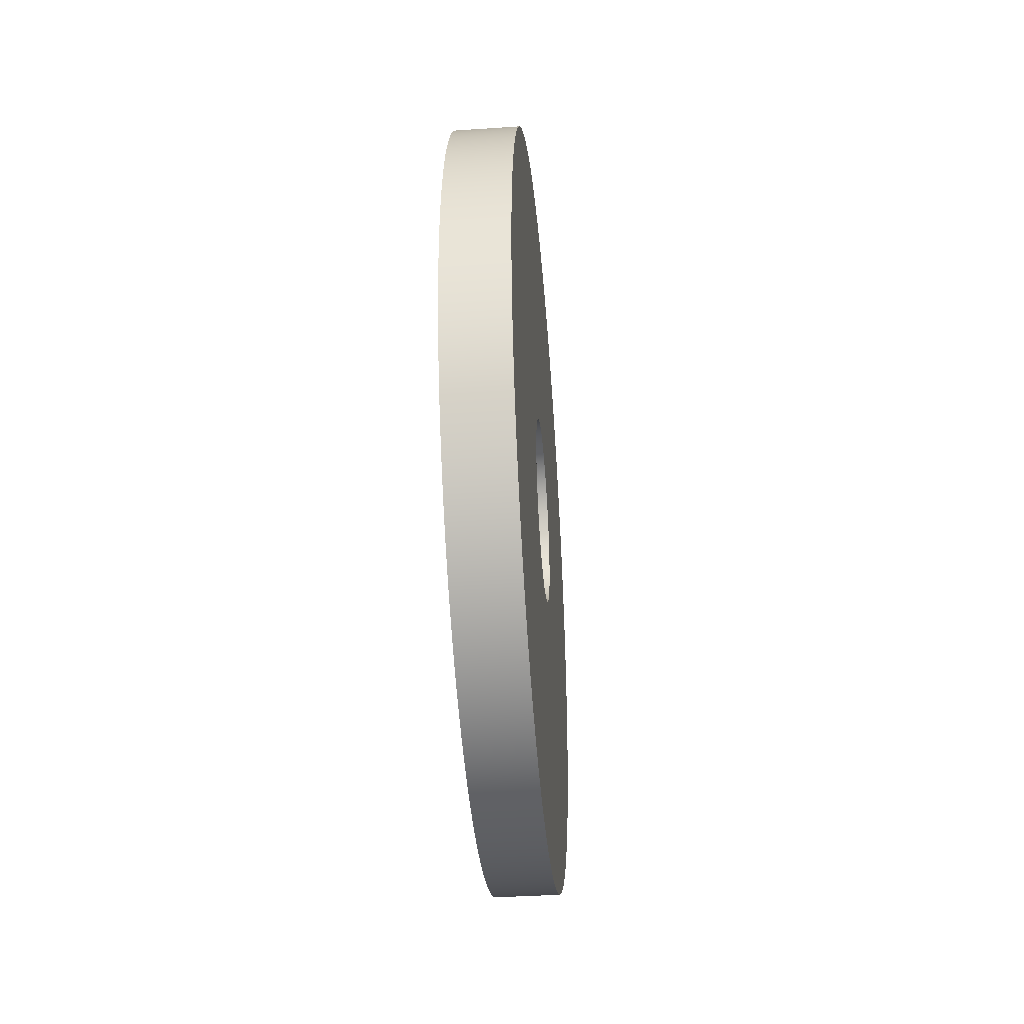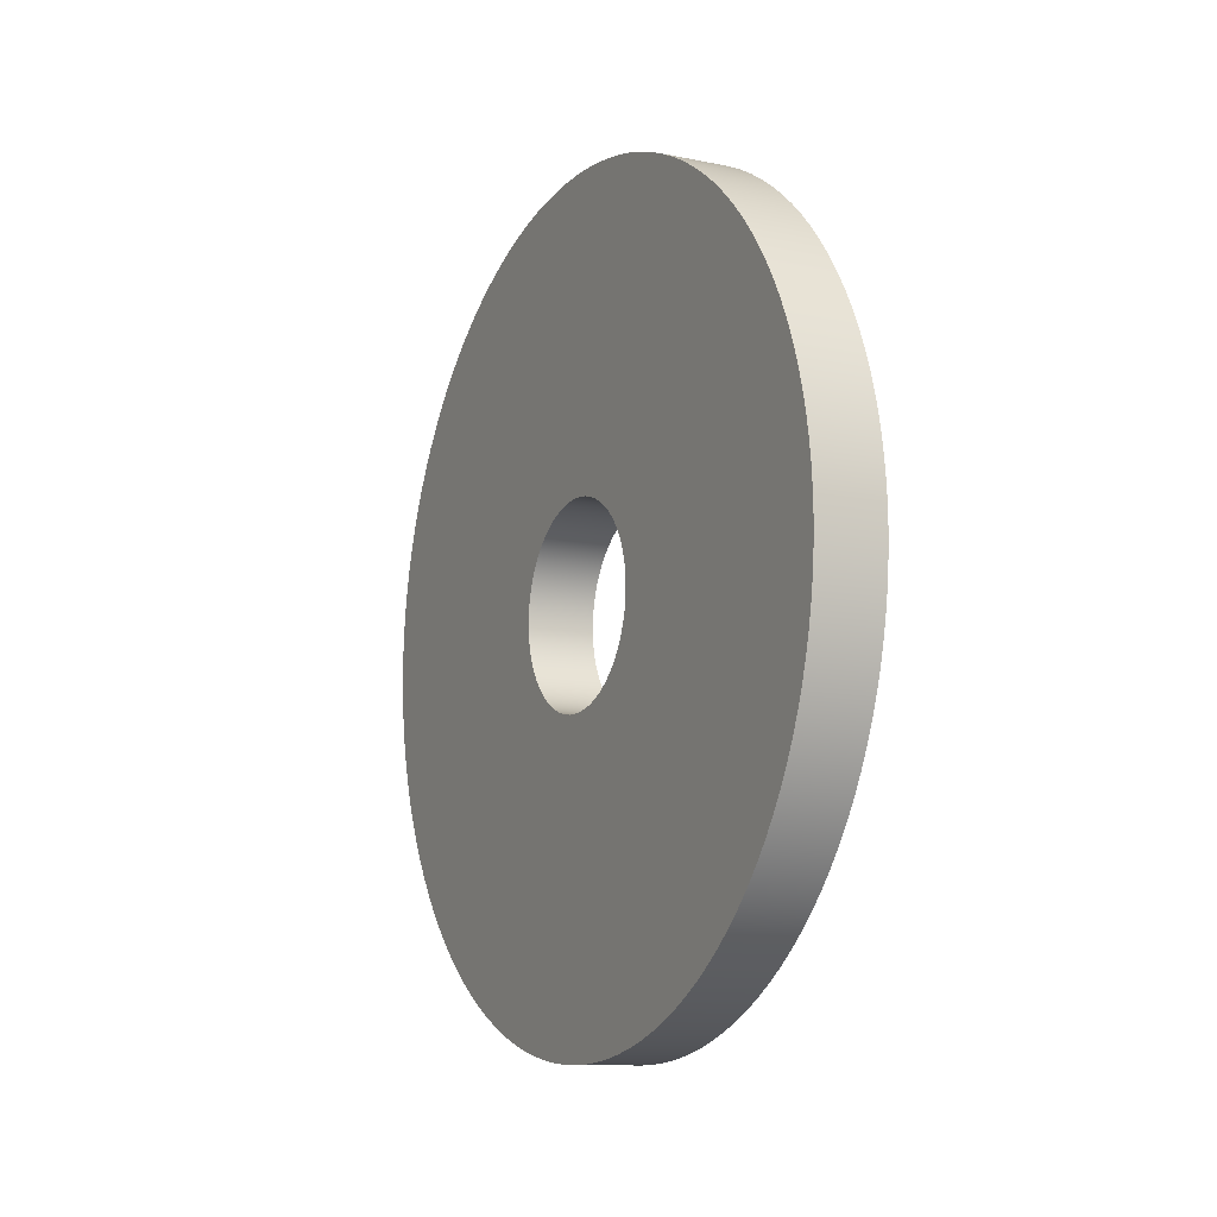
<metadata>
{"format":"obj","ext":"obj","renderer":"f3d","projection":"perspective","resolution":1024,"background":"white","views":[{"elev":-38.9,"azim":4.8,"up":"+Z"},{"elev":-10.7,"azim":153.0,"up":"+Y"}]}
</metadata>
<code>
g default
v 0.8855 2.377 -1.058
v -0.8855 2.377 -1.058
v -0.8855 2.315 -1.179
v -0.8855 2.253 -1.301
v 0.8855 2.253 -1.301
v 0.8855 2.315 -1.179
v -0.8855 2.179 -1.415
v -0.8855 2.105 -1.529
v 0.8855 2.105 -1.529
v 0.8855 2.179 -1.415
v -0.8855 2.019 -1.635
v -0.8855 1.933 -1.741
v 0.8855 1.933 -1.741
v 0.8855 2.019 -1.635
v -0.8855 1.837 -1.837
v -0.8855 1.741 -1.933
v 0.8855 1.741 -1.933
v 0.8855 1.837 -1.837
v -0.8855 1.635 -2.019
v -0.8855 1.529 -2.105
v 0.8855 1.529 -2.105
v 0.8855 1.635 -2.019
v -0.8855 1.415 -2.179
v -0.8855 1.301 -2.253
v 0.8855 1.301 -2.253
v 0.8855 1.415 -2.179
v -0.8855 1.179 -2.315
v -0.8855 1.058 -2.377
v 0.8855 1.058 -2.377
v 0.8855 1.179 -2.315
v -0.8855 0.931 -2.425
v -0.8855 0.8039 -2.474
v 0.8855 0.8039 -2.474
v 0.8855 0.931 -2.425
v -0.8855 0.6724 -2.509
v -0.8855 0.5409 -2.545
v 0.8855 0.5409 -2.545
v 0.8855 0.6724 -2.509
v -0.8855 0.4064 -2.566
v -0.8855 0.2719 -2.587
v 0.8855 0.2719 -2.587
v 0.8855 0.4064 -2.566
v -0.8855 0.136 -2.594
v -0.8855 0 -2.601
v 0.8855 0 -2.601
v 0.8855 0.136 -2.594
v -0.8855 -0.136 -2.594
v -0.8855 -0.2719 -2.587
v 0.8855 -0.2719 -2.587
v 0.8855 -0.136 -2.594
v -0.8855 -0.4064 -2.566
v -0.8855 -0.5409 -2.545
v 0.8855 -0.5409 -2.545
v 0.8855 -0.4064 -2.566
v -0.8855 -0.6724 -2.509
v -0.8855 -0.8039 -2.474
v 0.8855 -0.8039 -2.474
v 0.8855 -0.6724 -2.509
v -0.8855 -0.931 -2.425
v -0.8855 -1.058 -2.377
v 0.8855 -1.058 -2.377
v 0.8855 -0.931 -2.425
v -0.8855 -1.179 -2.315
v -0.8855 -1.301 -2.253
v 0.8855 -1.301 -2.253
v 0.8855 -1.179 -2.315
v -0.8855 -1.415 -2.179
v -0.8855 -1.529 -2.105
v 0.8855 -1.529 -2.105
v 0.8855 -1.415 -2.179
v -0.8855 -1.635 -2.019
v -0.8855 -1.741 -1.933
v 0.8855 -1.741 -1.933
v 0.8855 -1.635 -2.019
v -0.8855 -1.837 -1.837
v -0.8855 -1.933 -1.741
v 0.8855 -1.933 -1.741
v 0.8855 -1.837 -1.837
v -0.8855 -2.019 -1.635
v -0.8855 -2.105 -1.529
v 0.8855 -2.105 -1.529
v 0.8855 -2.019 -1.635
v -0.8855 -2.179 -1.415
v -0.8855 -2.253 -1.301
v 0.8855 -2.253 -1.301
v 0.8855 -2.179 -1.415
v -0.8855 -2.315 -1.179
v -0.8855 -2.377 -1.058
v 0.8855 -2.377 -1.058
v 0.8855 -2.315 -1.179
v -0.8855 -2.425 -0.931
v -0.8855 -2.474 -0.8039
v 0.8855 -2.474 -0.8039
v 0.8855 -2.425 -0.931
v -0.8855 -2.509 -0.6724
v -0.8855 -2.545 -0.5409
v 0.8855 -2.545 -0.5409
v 0.8855 -2.509 -0.6724
v -0.8855 -2.566 -0.4064
v -0.8855 -2.587 -0.2719
v 0.8855 -2.587 -0.2719
v 0.8855 -2.566 -0.4064
v -0.8855 -2.594 -0.136
v -0.8855 -2.601 -0
v 0.8855 -2.601 -0
v 0.8855 -2.594 -0.136
v -0.8855 -2.594 0.136
v -0.8855 -2.587 0.2719
v 0.8855 -2.587 0.2719
v 0.8855 -2.594 0.136
v -0.8855 -2.566 0.4064
v -0.8855 -2.545 0.5409
v 0.8855 -2.545 0.5409
v 0.8855 -2.566 0.4064
v -0.8855 -2.509 0.6724
v -0.8855 -2.474 0.8039
v 0.8855 -2.474 0.8039
v 0.8855 -2.509 0.6724
v -0.8855 -2.425 0.931
v -0.8855 -2.377 1.058
v 0.8855 -2.377 1.058
v 0.8855 -2.425 0.931
v -0.8855 -2.315 1.179
v -0.8855 -2.253 1.301
v 0.8855 -2.253 1.301
v 0.8855 -2.315 1.179
v -0.8855 -2.179 1.415
v -0.8855 -2.105 1.529
v 0.8855 -2.105 1.529
v 0.8855 -2.179 1.415
v -0.8855 -2.019 1.635
v -0.8855 -1.933 1.741
v 0.8855 -1.933 1.741
v 0.8855 -2.019 1.635
v -0.8855 -1.837 1.837
v -0.8855 -1.741 1.933
v 0.8855 -1.741 1.933
v 0.8855 -1.837 1.837
v -0.8855 -1.635 2.019
v -0.8855 -1.529 2.105
v 0.8855 -1.529 2.105
v 0.8855 -1.635 2.019
v -0.8855 -1.415 2.179
v -0.8855 -1.301 2.253
v 0.8855 -1.301 2.253
v 0.8855 -1.415 2.179
v -0.8855 -1.179 2.315
v -0.8855 -1.058 2.377
v 0.8855 -1.058 2.377
v 0.8855 -1.179 2.315
v -0.8855 -0.931 2.425
v -0.8855 -0.8039 2.474
v 0.8855 -0.8039 2.474
v 0.8855 -0.931 2.425
v -0.8855 -0.6724 2.509
v -0.8855 -0.5409 2.545
v 0.8855 -0.5409 2.545
v 0.8855 -0.6724 2.509
v -0.8855 -0.4064 2.566
v -0.8855 -0.2719 2.587
v 0.8855 -0.2719 2.587
v 0.8855 -0.4064 2.566
v -0.8855 -0.136 2.594
v -0.8855 0 2.601
v 0.8855 0 2.601
v 0.8855 -0.136 2.594
v -0.8855 0.136 2.594
v -0.8855 0.2719 2.587
v 0.8855 0.2719 2.587
v 0.8855 0.136 2.594
v -0.8855 0.4064 2.566
v -0.8855 0.5409 2.545
v 0.8855 0.5409 2.545
v 0.8855 0.4064 2.566
v -0.8855 0.6724 2.509
v -0.8855 0.8039 2.474
v 0.8855 0.8039 2.474
v 0.8855 0.6724 2.509
v -0.8855 0.931 2.425
v -0.8855 1.058 2.377
v 0.8855 1.058 2.377
v 0.8855 0.931 2.425
v -0.8855 1.179 2.315
v -0.8855 1.301 2.253
v 0.8855 1.301 2.253
v 0.8855 1.179 2.315
v -0.8855 1.415 2.179
v -0.8855 1.529 2.105
v 0.8855 1.529 2.105
v 0.8855 1.415 2.179
v -0.8855 1.635 2.019
v -0.8855 1.741 1.933
v 0.8855 1.741 1.933
v 0.8855 1.635 2.019
v -0.8855 1.837 1.837
v -0.8855 1.933 1.741
v 0.8855 1.933 1.741
v 0.8855 1.837 1.837
v -0.8855 2.019 1.635
v -0.8855 2.105 1.529
v 0.8855 2.105 1.529
v 0.8855 2.019 1.635
v -0.8855 2.179 1.415
v -0.8855 2.253 1.301
v 0.8855 2.253 1.301
v 0.8855 2.179 1.415
v -0.8855 2.315 1.179
v -0.8855 2.377 1.058
v 0.8855 2.377 1.058
v 0.8855 2.315 1.179
v -0.8855 2.425 0.931
v -0.8855 2.474 0.8039
v 0.8855 2.474 0.8039
v 0.8855 2.425 0.931
v -0.8855 2.509 0.6724
v -0.8855 2.545 0.5409
v 0.8855 2.545 0.5409
v 0.8855 2.509 0.6724
v -0.8855 2.566 0.4064
v -0.8855 2.587 0.2719
v 0.8855 2.587 0.2719
v 0.8855 2.566 0.4064
v -0.8855 2.594 0.136
v -0.8855 2.601 0
v 0.8855 2.601 0
v 0.8855 2.594 0.136
v -0.8855 2.587 -0.2719
v 0.8855 2.587 -0.2719
v 0.8855 2.594 -0.136
v -0.8855 2.594 -0.136
v -0.8855 2.545 -0.5409
v 0.8855 2.545 -0.5409
v 0.8855 2.566 -0.4064
v -0.8855 2.566 -0.4064
v 0.8855 2.509 -0.6724
v -0.8855 2.509 -0.6724
v -0.8855 2.474 -0.8039
v 0.8855 2.474 -0.8039
v -0.8855 2.425 -0.931
v 0.8855 2.425 -0.931
v -0.8855 10.73 0
v -0.8855 10.71 -0.5614
v -0.8855 10.71 0.5614
v -0.8855 10.67 1.121
v -0.8855 10.59 1.678
v -0.8855 10.49 2.23
v -0.8855 10.36 2.776
v -0.8855 10.2 3.315
v -0.8855 10.01 3.844
v -0.8855 9.799 4.363
v -0.8855 9.557 4.87
v -0.8855 9.289 5.363
v -0.8855 8.996 5.842
v -0.8855 8.678 6.305
v -0.8855 8.336 6.75
v -0.8855 7.971 7.177
v -0.8855 7.584 7.584
v -0.8855 7.177 7.971
v -0.8855 6.75 8.336
v -0.8855 6.305 8.678
v -0.8855 5.842 8.996
v -0.8855 5.363 9.289
v -0.8855 4.87 9.557
v -0.8855 4.363 9.799
v -0.8855 3.844 10.01
v -0.8855 3.315 10.2
v -0.8855 2.776 10.36
v -0.8855 2.23 10.49
v -0.8855 1.678 10.59
v -0.8855 1.121 10.67
v -0.8855 0.5614 10.71
v -0.8855 0 10.73
v -0.8855 -0.5614 10.71
v -0.8855 -1.121 10.67
v -0.8855 -1.678 10.59
v -0.8855 -2.23 10.49
v -0.8855 -2.776 10.36
v -0.8855 -3.315 10.2
v -0.8855 -3.844 10.01
v -0.8855 -4.363 9.799
v -0.8855 -4.87 9.557
v -0.8855 -5.363 9.289
v -0.8855 -5.842 8.996
v -0.8855 -6.305 8.678
v -0.8855 -6.75 8.336
v -0.8855 -7.177 7.971
v -0.8855 -7.584 7.584
v -0.8855 -7.971 7.177
v -0.8855 -8.336 6.75
v -0.8855 -8.678 6.305
v -0.8855 -8.996 5.842
v -0.8855 -9.289 5.363
v -0.8855 -9.557 4.87
v -0.8855 -9.799 4.363
v -0.8855 -10.01 3.844
v -0.8855 -10.2 3.315
v -0.8855 -10.36 2.776
v -0.8855 -10.49 2.23
v -0.8855 -10.59 1.678
v -0.8855 -10.67 1.121
v -0.8855 -10.71 0.5614
v -0.8855 -10.73 -0
v -0.8855 -10.71 -0.5614
v -0.8855 -10.67 -1.121
v -0.8855 -10.59 -1.678
v -0.8855 -10.49 -2.23
v -0.8855 -10.36 -2.776
v -0.8855 -10.2 -3.315
v -0.8855 -10.01 -3.844
v -0.8855 -9.799 -4.363
v -0.8855 -9.557 -4.87
v -0.8855 -9.289 -5.363
v -0.8855 -8.996 -5.842
v -0.8855 -8.678 -6.305
v -0.8855 -8.336 -6.75
v -0.8855 -7.971 -7.177
v -0.8855 -7.584 -7.584
v -0.8855 -7.177 -7.971
v -0.8855 -6.75 -8.336
v -0.8855 -6.305 -8.678
v -0.8855 -5.842 -8.996
v -0.8855 -5.363 -9.289
v -0.8855 -4.87 -9.557
v -0.8855 -4.363 -9.799
v -0.8855 -3.844 -10.01
v -0.8855 -3.315 -10.2
v -0.8855 -2.776 -10.36
v -0.8855 -2.23 -10.49
v -0.8855 -1.678 -10.59
v -0.8855 -1.121 -10.67
v -0.8855 -0.5614 -10.71
v -0.8855 2e-06 -10.73
v -0.8855 0.5614 -10.71
v -0.8855 1.121 -10.67
v -0.8855 1.678 -10.59
v -0.8855 2.23 -10.49
v -0.8855 2.776 -10.36
v -0.8855 3.315 -10.2
v -0.8855 3.844 -10.01
v -0.8855 4.363 -9.799
v -0.8855 4.87 -9.557
v -0.8855 5.363 -9.289
v -0.8855 5.842 -8.996
v -0.8855 6.305 -8.678
v -0.8855 6.75 -8.336
v -0.8855 7.177 -7.971
v -0.8855 7.584 -7.584
v -0.8855 7.971 -7.177
v -0.8855 8.336 -6.75
v -0.8855 8.678 -6.305
v -0.8855 8.996 -5.842
v -0.8855 9.289 -5.363
v -0.8855 9.557 -4.87
v -0.8855 9.799 -4.363
v -0.8855 10.01 -3.844
v -0.8855 10.2 -3.315
v -0.8855 10.36 -2.776
v -0.8855 10.49 -2.23
v -0.8855 10.59 -1.678
v -0.8855 10.67 -1.121
v 0.8855 10.71 -0.5614
v 0.8855 10.73 0
v 0.8855 10.71 0.5614
v 0.8855 10.67 1.121
v 0.8855 10.59 1.678
v 0.8855 10.49 2.23
v 0.8855 10.36 2.776
v 0.8855 10.2 3.315
v 0.8855 10.01 3.844
v 0.8855 9.799 4.363
v 0.8855 9.557 4.87
v 0.8855 9.289 5.363
v 0.8855 8.996 5.842
v 0.8855 8.678 6.305
v 0.8855 8.336 6.75
v 0.8855 7.971 7.177
v 0.8855 7.584 7.584
v 0.8855 7.177 7.971
v 0.8855 6.75 8.336
v 0.8855 6.305 8.678
v 0.8855 5.842 8.996
v 0.8855 5.363 9.289
v 0.8855 4.87 9.557
v 0.8855 4.363 9.799
v 0.8855 3.844 10.01
v 0.8855 3.315 10.2
v 0.8855 2.776 10.36
v 0.8855 2.23 10.49
v 0.8855 1.678 10.59
v 0.8855 1.121 10.67
v 0.8855 0.5614 10.71
v 0.8855 0 10.73
v 0.8855 -0.5614 10.71
v 0.8855 -1.121 10.67
v 0.8855 -1.678 10.59
v 0.8855 -2.23 10.49
v 0.8855 -2.776 10.36
v 0.8855 -3.315 10.2
v 0.8855 -3.844 10.01
v 0.8855 -4.363 9.799
v 0.8855 -4.87 9.557
v 0.8855 -5.363 9.289
v 0.8855 -5.842 8.996
v 0.8855 -6.305 8.678
v 0.8855 -6.75 8.336
v 0.8855 -7.177 7.971
v 0.8855 -7.584 7.584
v 0.8855 -7.971 7.177
v 0.8855 -8.336 6.75
v 0.8855 -8.678 6.305
v 0.8855 -8.996 5.842
v 0.8855 -9.289 5.363
v 0.8855 -9.557 4.87
v 0.8855 -9.799 4.363
v 0.8855 -10.01 3.844
v 0.8855 -10.2 3.315
v 0.8855 -10.36 2.776
v 0.8855 -10.49 2.23
v 0.8855 -10.59 1.678
v 0.8855 -10.67 1.121
v 0.8855 -10.71 0.5614
v 0.8855 -10.73 -0
v 0.8855 -10.71 -0.5614
v 0.8855 -10.67 -1.121
v 0.8855 -10.59 -1.678
v 0.8855 -10.49 -2.23
v 0.8855 -10.36 -2.776
v 0.8855 -10.2 -3.315
v 0.8855 -10.01 -3.844
v 0.8855 -9.799 -4.363
v 0.8855 -9.557 -4.87
v 0.8855 -9.289 -5.363
v 0.8855 -8.996 -5.842
v 0.8855 -8.678 -6.305
v 0.8855 -8.336 -6.75
v 0.8855 -7.971 -7.177
v 0.8855 -7.584 -7.584
v 0.8855 -7.177 -7.971
v 0.8855 -6.75 -8.336
v 0.8855 -6.305 -8.678
v 0.8855 -5.842 -8.996
v 0.8855 -5.363 -9.289
v 0.8855 -4.87 -9.557
v 0.8855 -4.363 -9.799
v 0.8855 -3.844 -10.01
v 0.8855 -3.315 -10.2
v 0.8855 -2.776 -10.36
v 0.8855 -2.23 -10.49
v 0.8855 -1.678 -10.59
v 0.8855 -1.121 -10.67
v 0.8855 -0.5614 -10.71
v 0.8855 2e-06 -10.73
v 0.8855 0.5614 -10.71
v 0.8855 1.121 -10.67
v 0.8855 1.678 -10.59
v 0.8855 2.23 -10.49
v 0.8855 2.776 -10.36
v 0.8855 3.315 -10.2
v 0.8855 3.844 -10.01
v 0.8855 4.363 -9.799
v 0.8855 4.87 -9.557
v 0.8855 5.363 -9.289
v 0.8855 5.842 -8.996
v 0.8855 6.305 -8.678
v 0.8855 6.75 -8.336
v 0.8855 7.177 -7.971
v 0.8855 7.584 -7.584
v 0.8855 7.971 -7.177
v 0.8855 8.336 -6.75
v 0.8855 8.678 -6.305
v 0.8855 8.996 -5.842
v 0.8855 9.289 -5.363
v 0.8855 9.557 -4.87
v 0.8855 9.799 -4.363
v 0.8855 10.01 -3.844
v 0.8855 10.2 -3.315
v 0.8855 10.36 -2.776
v 0.8855 10.49 -2.23
v 0.8855 10.59 -1.678
v 0.8855 10.67 -1.121
g polySurface1
f 1 2 3 4 5 6
f 5 4 7 8 9 10
f 9 8 11 12 13 14
f 13 12 15 16 17 18
f 17 16 19 20 21 22
f 21 20 23 24 25 26
f 25 24 27 28 29 30
f 29 28 31 32 33 34
f 33 32 35 36 37 38
f 37 36 39 40 41 42
f 41 40 43 44 45 46
f 45 44 47 48 49 50
f 49 48 51 52 53 54
f 53 52 55 56 57 58
f 57 56 59 60 61 62
f 61 60 63 64 65 66
f 65 64 67 68 69 70
f 69 68 71 72 73 74
f 73 72 75 76 77 78
f 77 76 79 80 81 82
f 81 80 83 84 85 86
f 85 84 87 88 89 90
f 89 88 91 92 93 94
f 93 92 95 96 97 98
f 97 96 99 100 101 102
f 101 100 103 104 105 106
f 105 104 107 108 109 110
f 109 108 111 112 113 114
f 113 112 115 116 117 118
f 117 116 119 120 121 122
f 121 120 123 124 125 126
f 125 124 127 128 129 130
f 129 128 131 132 133 134
f 133 132 135 136 137 138
f 137 136 139 140 141 142
f 141 140 143 144 145 146
f 145 144 147 148 149 150
f 149 148 151 152 153 154
f 153 152 155 156 157 158
f 157 156 159 160 161 162
f 161 160 163 164 165 166
f 165 164 167 168 169 170
f 169 168 171 172 173 174
f 173 172 175 176 177 178
f 177 176 179 180 181 182
f 181 180 183 184 185 186
f 185 184 187 188 189 190
f 189 188 191 192 193 194
f 193 192 195 196 197 198
f 197 196 199 200 201 202
f 201 200 203 204 205 206
f 205 204 207 208 209 210
f 209 208 211 212 213 214
f 213 212 215 216 217 218
f 217 216 219 220 221 222
f 221 220 223 224 225 226
f 227 228 229 225 224 230
f 231 232 233 228 227 234
f 235 232 231 236 237 238
f 238 237 239 2 1 240
f 230 224 241 242
f 224 223 243 241
f 223 220 244 243
f 220 219 245 244
f 219 216 246 245
f 216 215 247 246
f 215 212 248 247
f 212 211 249 248
f 211 208 250 249
f 208 207 251 250
f 207 204 252 251
f 204 203 253 252
f 203 200 254 253
f 200 199 255 254
f 199 196 256 255
f 196 195 257 256
f 195 192 258 257
f 192 191 259 258
f 191 188 260 259
f 188 187 261 260
f 187 184 262 261
f 184 183 263 262
f 183 180 264 263
f 180 179 265 264
f 179 176 266 265
f 176 175 267 266
f 175 172 268 267
f 172 171 269 268
f 171 168 270 269
f 168 167 271 270
f 167 164 272 271
f 164 163 273 272
f 163 160 274 273
f 160 159 275 274
f 159 156 276 275
f 156 155 277 276
f 155 152 278 277
f 152 151 279 278
f 151 148 280 279
f 148 147 281 280
f 147 144 282 281
f 144 143 283 282
f 143 140 284 283
f 140 139 285 284
f 139 136 286 285
f 136 135 287 286
f 135 132 288 287
f 132 131 289 288
f 131 128 290 289
f 128 127 291 290
f 127 124 292 291
f 124 123 293 292
f 123 120 294 293
f 120 119 295 294
f 119 116 296 295
f 116 115 297 296
f 115 112 298 297
f 112 111 299 298
f 111 108 300 299
f 108 107 301 300
f 107 104 302 301
f 104 103 303 302
f 103 100 304 303
f 100 99 305 304
f 99 96 306 305
f 96 95 307 306
f 95 92 308 307
f 92 91 309 308
f 91 88 310 309
f 88 87 311 310
f 87 84 312 311
f 84 83 313 312
f 83 80 314 313
f 80 79 315 314
f 79 76 316 315
f 76 75 317 316
f 75 72 318 317
f 72 71 319 318
f 71 68 320 319
f 68 67 321 320
f 67 64 322 321
f 64 63 323 322
f 63 60 324 323
f 60 59 325 324
f 59 56 326 325
f 56 55 327 326
f 55 52 328 327
f 52 51 329 328
f 51 48 330 329
f 48 47 331 330
f 47 44 332 331
f 44 43 333 332
f 43 40 334 333
f 40 39 335 334
f 39 36 336 335
f 36 35 337 336
f 35 32 338 337
f 32 31 339 338
f 31 28 340 339
f 28 27 341 340
f 27 24 342 341
f 24 23 343 342
f 23 20 344 343
f 20 19 345 344
f 19 16 346 345
f 16 15 347 346
f 15 12 348 347
f 12 11 349 348
f 11 8 350 349
f 8 7 351 350
f 7 4 352 351
f 4 3 353 352
f 3 2 354 353
f 2 239 355 354
f 239 237 356 355
f 237 236 357 356
f 236 231 358 357
f 231 234 359 358
f 234 227 360 359
f 227 230 242 360
f 225 229 361 362
f 226 225 362 363
f 221 226 363 364
f 222 221 364 365
f 217 222 365 366
f 218 217 366 367
f 213 218 367 368
f 214 213 368 369
f 209 214 369 370
f 210 209 370 371
f 205 210 371 372
f 206 205 372 373
f 201 206 373 374
f 202 201 374 375
f 197 202 375 376
f 198 197 376 377
f 193 198 377 378
f 194 193 378 379
f 189 194 379 380
f 190 189 380 381
f 185 190 381 382
f 186 185 382 383
f 181 186 383 384
f 182 181 384 385
f 177 182 385 386
f 178 177 386 387
f 173 178 387 388
f 174 173 388 389
f 169 174 389 390
f 170 169 390 391
f 165 170 391 392
f 166 165 392 393
f 161 166 393 394
f 162 161 394 395
f 157 162 395 396
f 158 157 396 397
f 153 158 397 398
f 154 153 398 399
f 149 154 399 400
f 150 149 400 401
f 145 150 401 402
f 146 145 402 403
f 141 146 403 404
f 142 141 404 405
f 137 142 405 406
f 138 137 406 407
f 133 138 407 408
f 134 133 408 409
f 129 134 409 410
f 130 129 410 411
f 125 130 411 412
f 126 125 412 413
f 121 126 413 414
f 122 121 414 415
f 117 122 415 416
f 118 117 416 417
f 113 118 417 418
f 114 113 418 419
f 109 114 419 420
f 110 109 420 421
f 105 110 421 422
f 106 105 422 423
f 101 106 423 424
f 102 101 424 425
f 97 102 425 426
f 98 97 426 427
f 93 98 427 428
f 94 93 428 429
f 89 94 429 430
f 90 89 430 431
f 85 90 431 432
f 86 85 432 433
f 81 86 433 434
f 82 81 434 435
f 77 82 435 436
f 78 77 436 437
f 73 78 437 438
f 74 73 438 439
f 69 74 439 440
f 70 69 440 441
f 65 70 441 442
f 66 65 442 443
f 61 66 443 444
f 62 61 444 445
f 57 62 445 446
f 58 57 446 447
f 53 58 447 448
f 54 53 448 449
f 49 54 449 450
f 50 49 450 451
f 45 50 451 452
f 46 45 452 453
f 41 46 453 454
f 42 41 454 455
f 37 42 455 456
f 38 37 456 457
f 33 38 457 458
f 34 33 458 459
f 29 34 459 460
f 30 29 460 461
f 25 30 461 462
f 26 25 462 463
f 21 26 463 464
f 22 21 464 465
f 17 22 465 466
f 18 17 466 467
f 13 18 467 468
f 14 13 468 469
f 9 14 469 470
f 10 9 470 471
f 5 10 471 472
f 6 5 472 473
f 1 6 473 474
f 240 1 474 475
f 238 240 475 476
f 235 238 476 477
f 232 235 477 478
f 233 232 478 479
f 228 233 479 480
f 229 228 480 361
f 362 361 242 241
f 363 362 241 243
f 364 363 243 244
f 365 364 244 245
f 366 365 245 246
f 367 366 246 247
f 368 367 247 248
f 369 368 248 249
f 370 369 249 250
f 371 370 250 251
f 372 371 251 252
f 373 372 252 253
f 374 373 253 254
f 375 374 254 255
f 376 375 255 256
f 377 376 256 257
f 378 377 257 258
f 379 378 258 259
f 380 379 259 260
f 381 380 260 261
f 382 381 261 262
f 383 382 262 263
f 384 383 263 264
f 385 384 264 265
f 386 385 265 266
f 387 386 266 267
f 388 387 267 268
f 389 388 268 269
f 390 389 269 270
f 391 390 270 271
f 392 391 271 272
f 393 392 272 273
f 394 393 273 274
f 395 394 274 275
f 396 395 275 276
f 397 396 276 277
f 398 397 277 278
f 399 398 278 279
f 400 399 279 280
f 401 400 280 281
f 402 401 281 282
f 403 402 282 283
f 404 403 283 284
f 405 404 284 285
f 406 405 285 286
f 407 406 286 287
f 408 407 287 288
f 409 408 288 289
f 410 409 289 290
f 411 410 290 291
f 412 411 291 292
f 413 412 292 293
f 414 413 293 294
f 415 414 294 295
f 416 415 295 296
f 417 416 296 297
f 418 417 297 298
f 419 418 298 299
f 420 419 299 300
f 421 420 300 301
f 422 421 301 302
f 423 422 302 303
f 424 423 303 304
f 425 424 304 305
f 426 425 305 306
f 427 426 306 307
f 428 427 307 308
f 429 428 308 309
f 430 429 309 310
f 431 430 310 311
f 432 431 311 312
f 433 432 312 313
f 434 433 313 314
f 435 434 314 315
f 436 435 315 316
f 437 436 316 317
f 438 437 317 318
f 439 438 318 319
f 440 439 319 320
f 441 440 320 321
f 442 441 321 322
f 443 442 322 323
f 444 443 323 324
f 445 444 324 325
f 446 445 325 326
f 447 446 326 327
f 448 447 327 328
f 449 448 328 329
f 450 449 329 330
f 451 450 330 331
f 452 451 331 332
f 453 452 332 333
f 454 453 333 334
f 455 454 334 335
f 456 455 335 336
f 457 456 336 337
f 458 457 337 338
f 459 458 338 339
f 460 459 339 340
f 461 460 340 341
f 462 461 341 342
f 463 462 342 343
f 464 463 343 344
f 465 464 344 345
f 466 465 345 346
f 467 466 346 347
f 468 467 347 348
f 469 468 348 349
f 470 469 349 350
f 471 470 350 351
f 472 471 351 352
f 473 472 352 353
f 474 473 353 354
f 475 474 354 355
f 476 475 355 356
f 477 476 356 357
f 478 477 357 358
f 479 478 358 359
f 480 479 359 360
f 361 480 360 242

</code>
